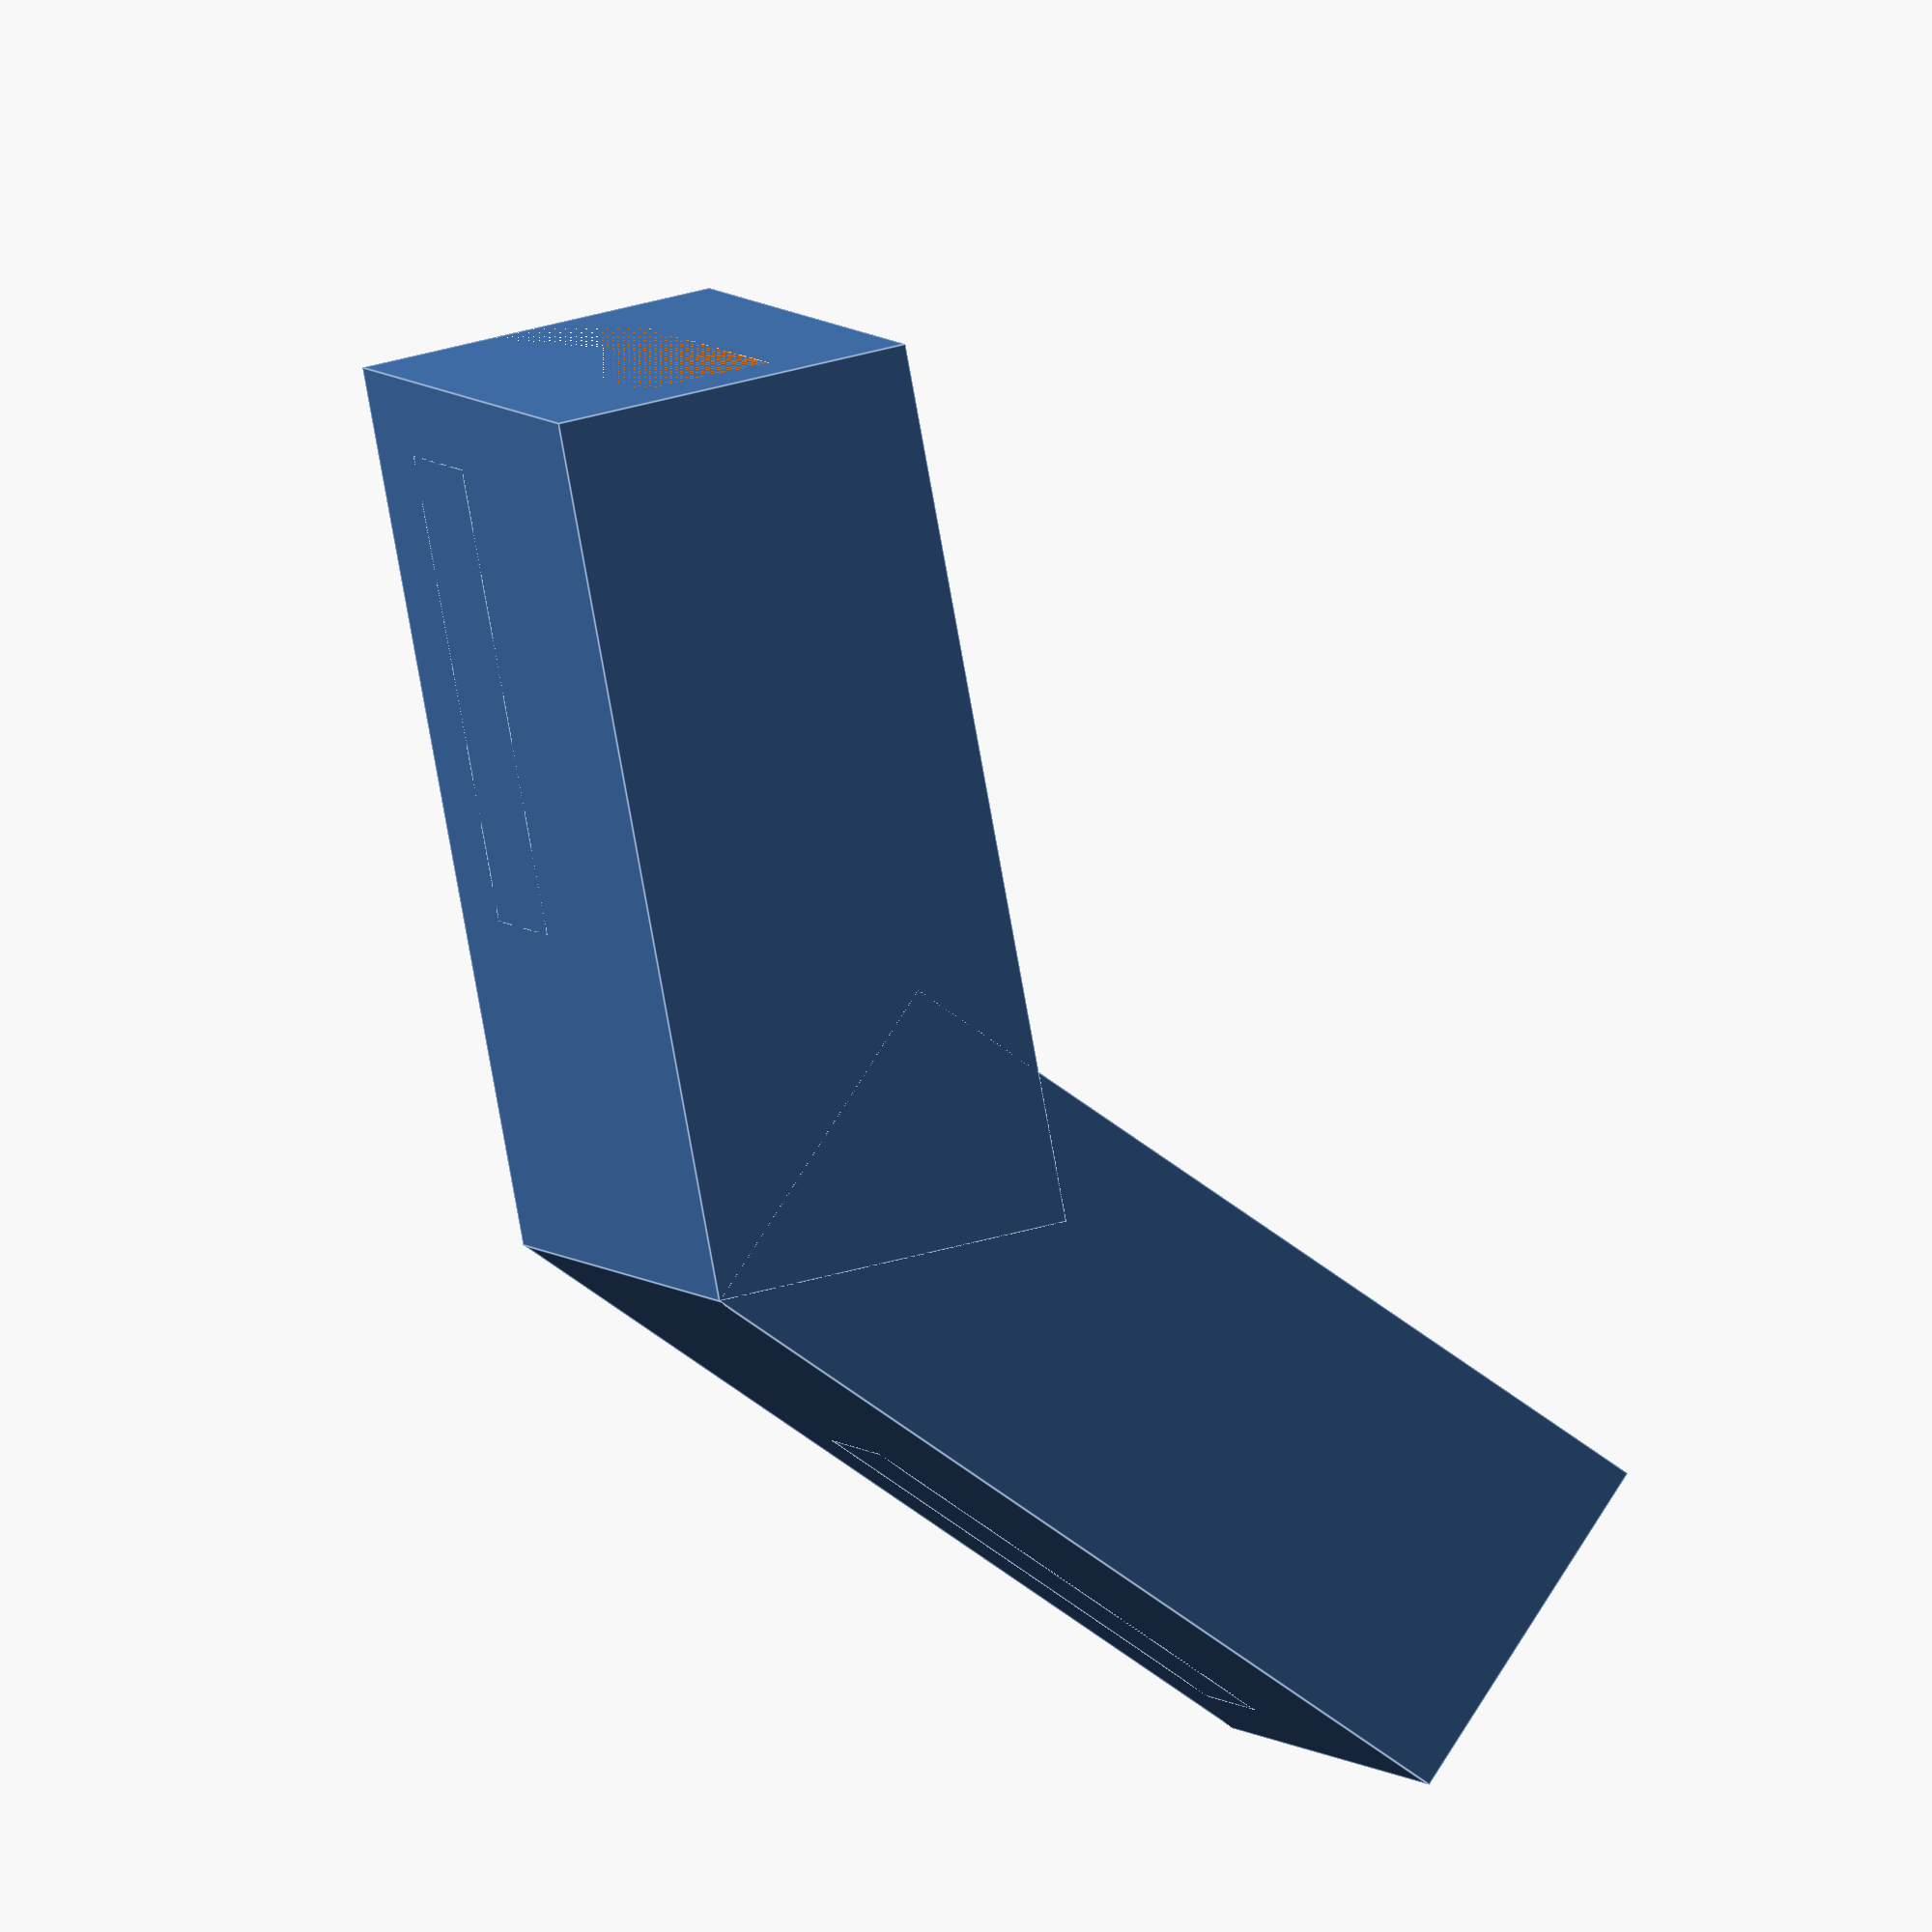
<openscad>
br_len = 11.3;
pcb_thickness = 1.65;

difference() {
    union() {
        cube([br_len, pcb_thickness+2*1.5, 8]);
        translate([br_len, 0, 0])
        rotate([0, 0, 45])   
        cube([br_len, pcb_thickness+2*1.5, 8]);     
    }
    translate([0, 1.5, 1])
    cube([10, pcb_thickness, 8]);
    

    translate([br_len, 0, 0])
    rotate([0, 0, 45])

    translate([br_len-10, 1.5, 1])
    cube([10, pcb_thickness, 8]);
}

//hull() {
//    cube([br_len, 6.6, 3]);
//    
//    translate([br_len, 0, 0])
//    rotate([0, 0, 45])
//    cube([br_len, 6.6, 3]);
//}

translate([1,0,8-1.5-2])
cube([6, pcb_thickness, 2]);

translate([br_len, 0, 0])
rotate([0, 0, 45])
translate([br_len-7, 0, 8-1.5-2])
cube([6, pcb_thickness, 2]);
</openscad>
<views>
elev=354.7 azim=325.8 roll=162.1 proj=o view=edges
</views>
